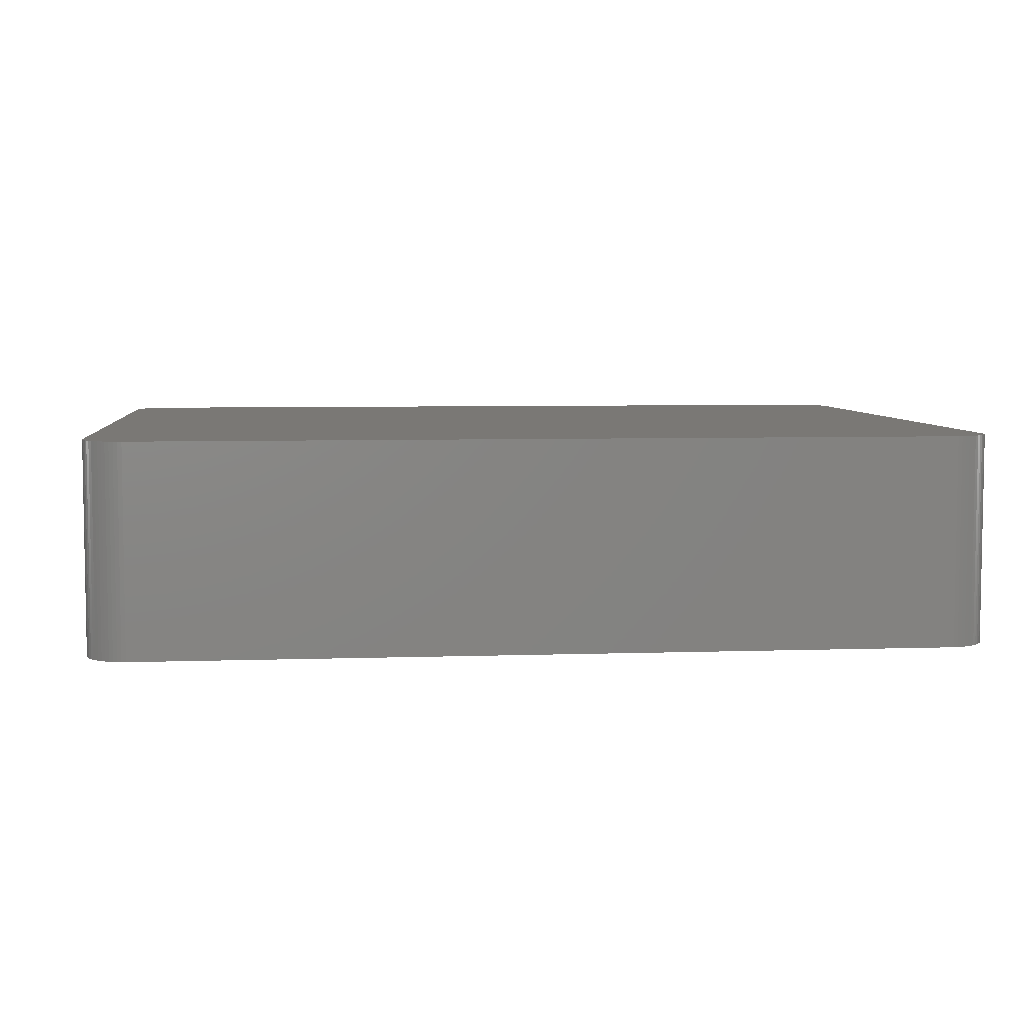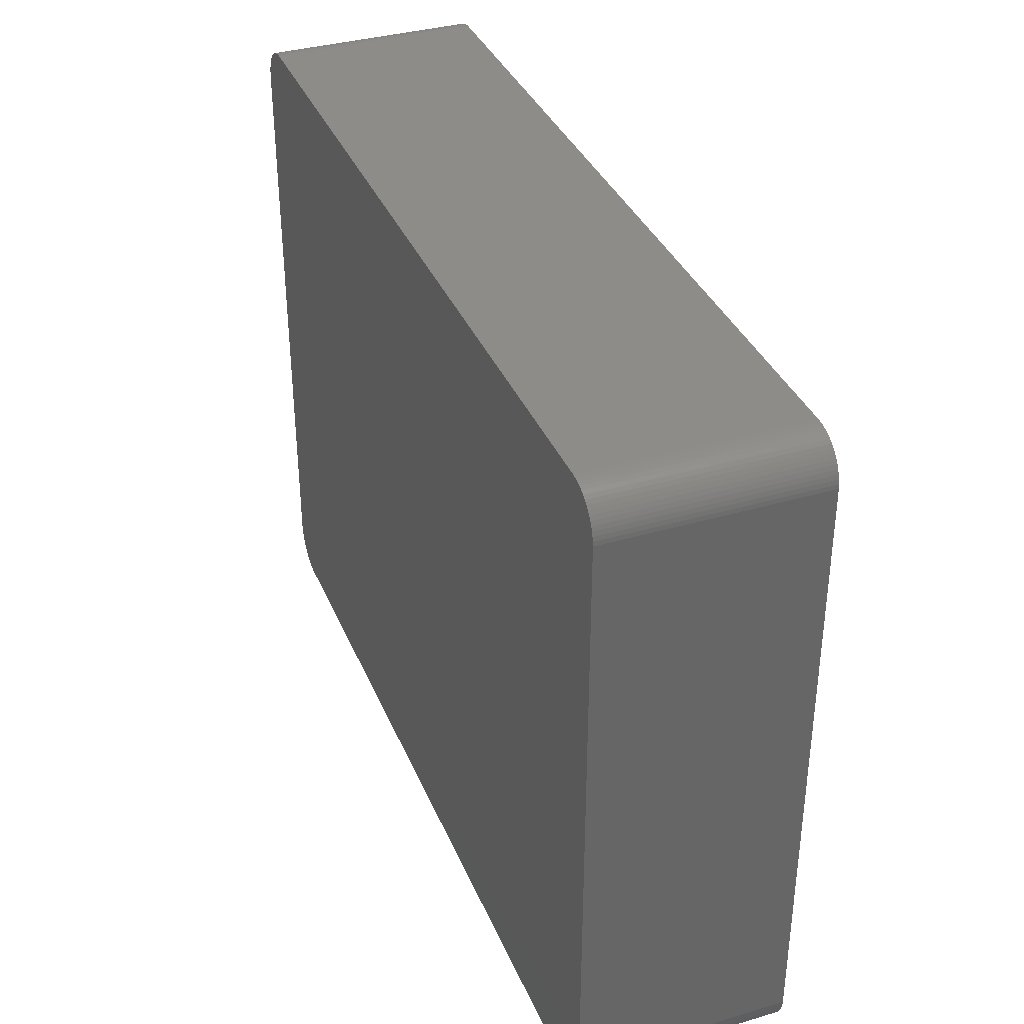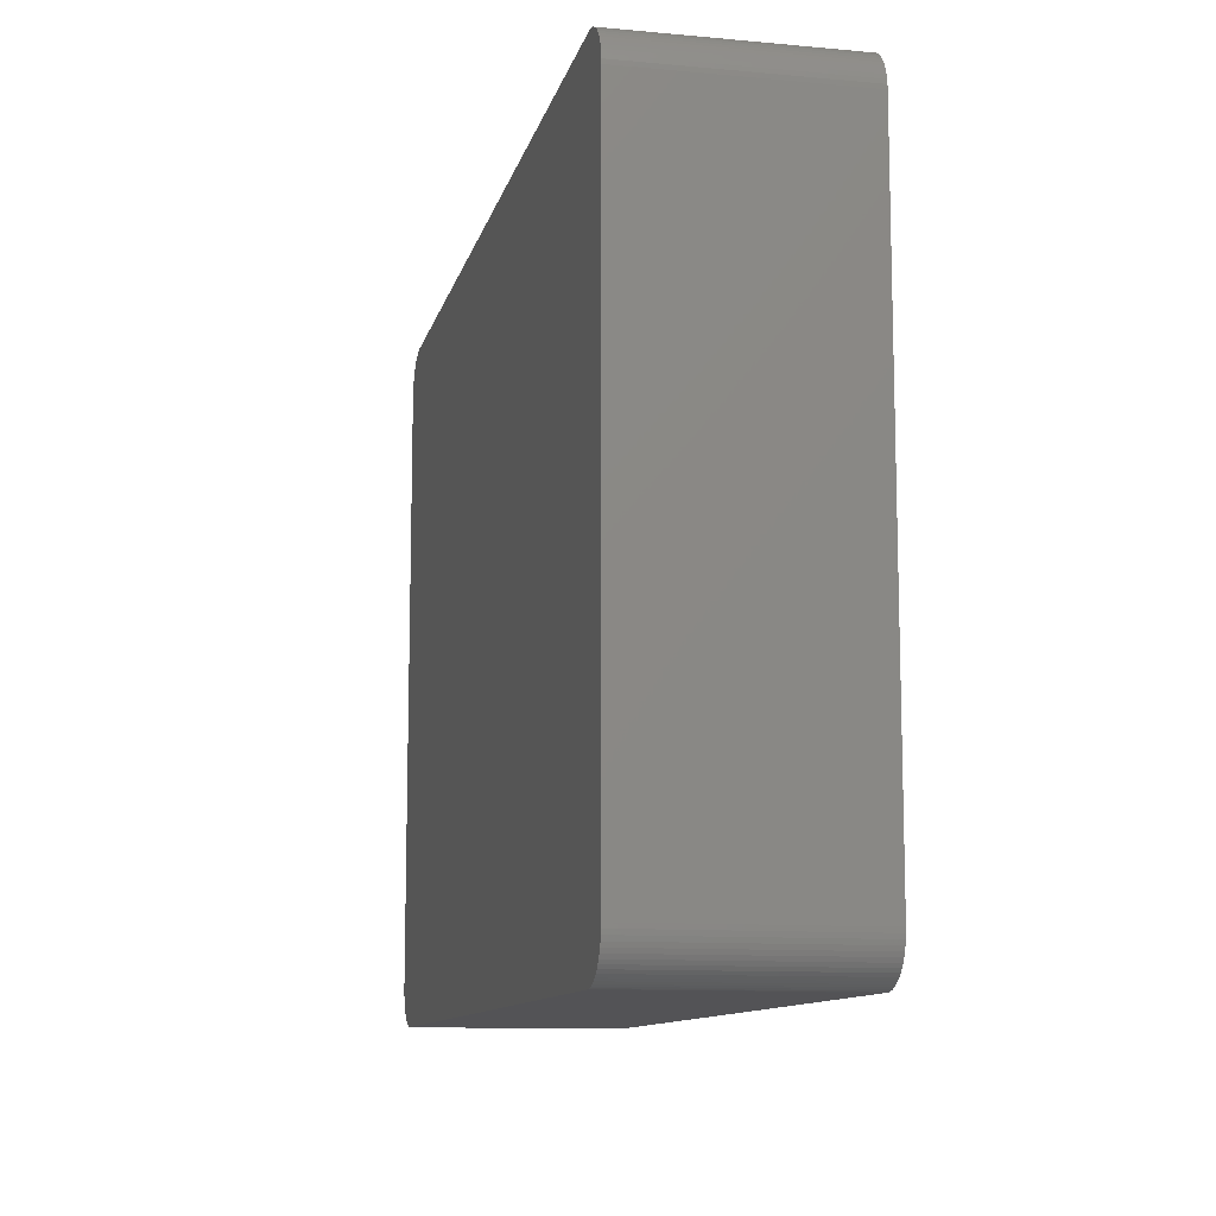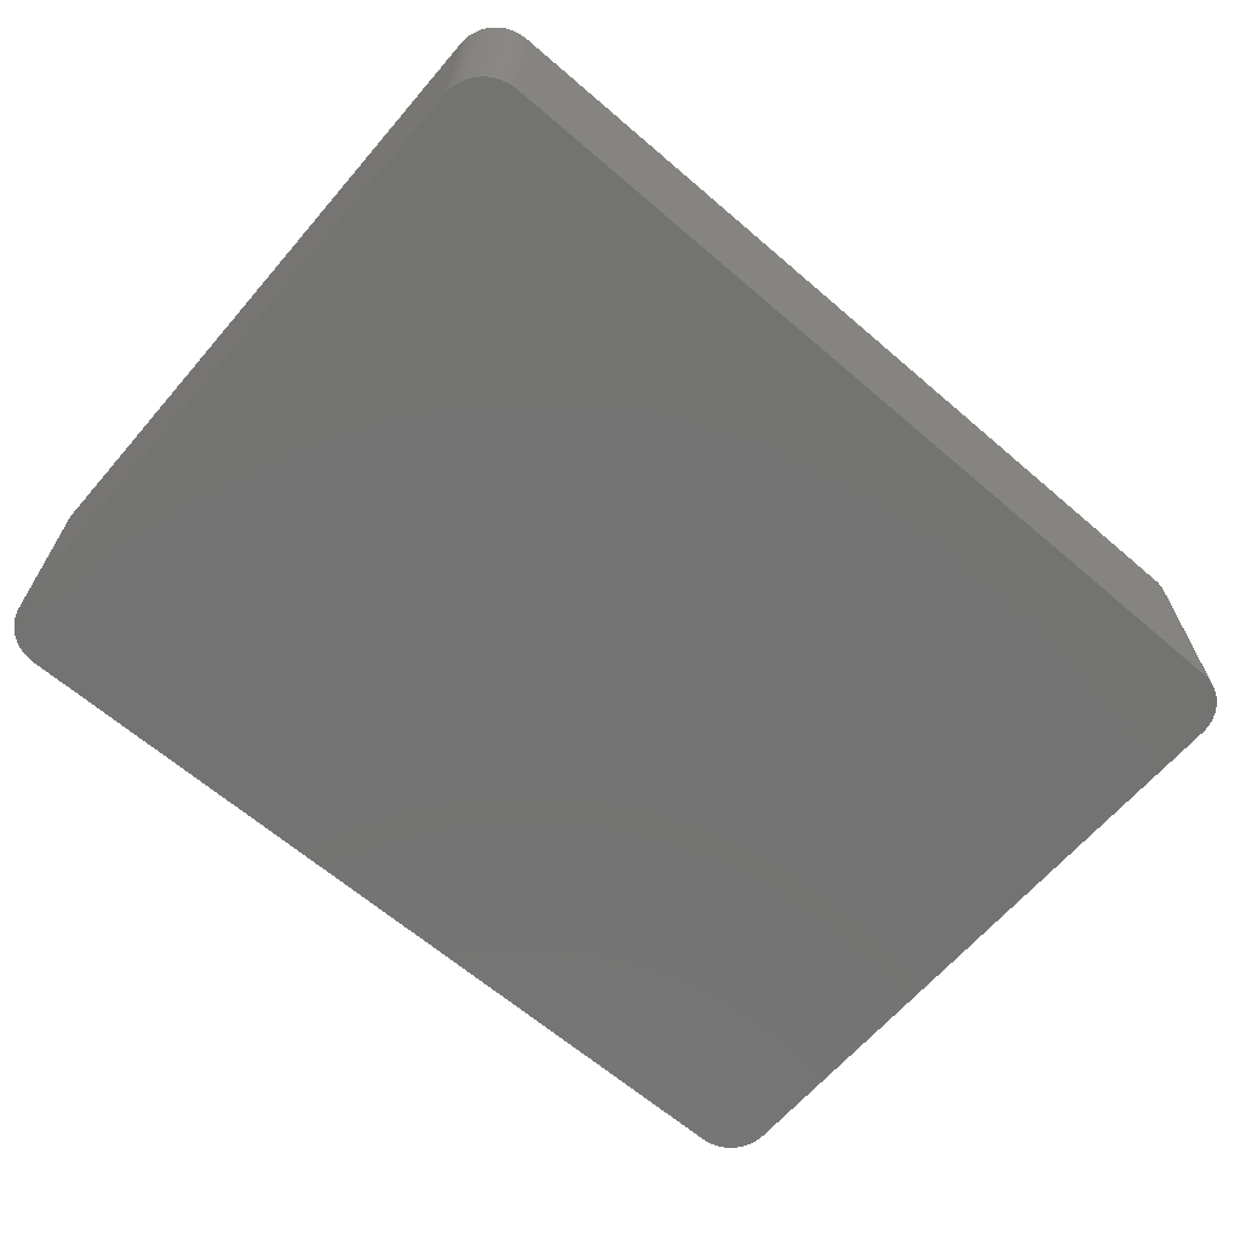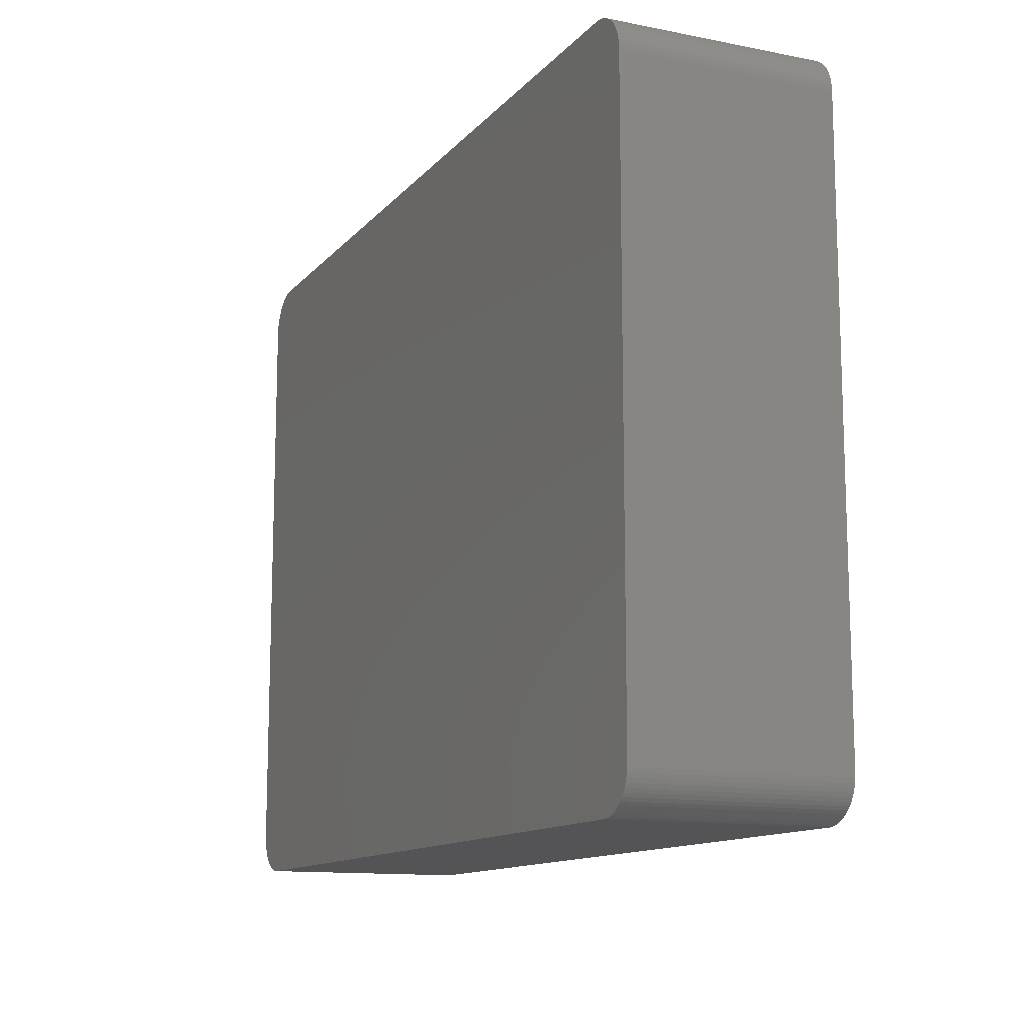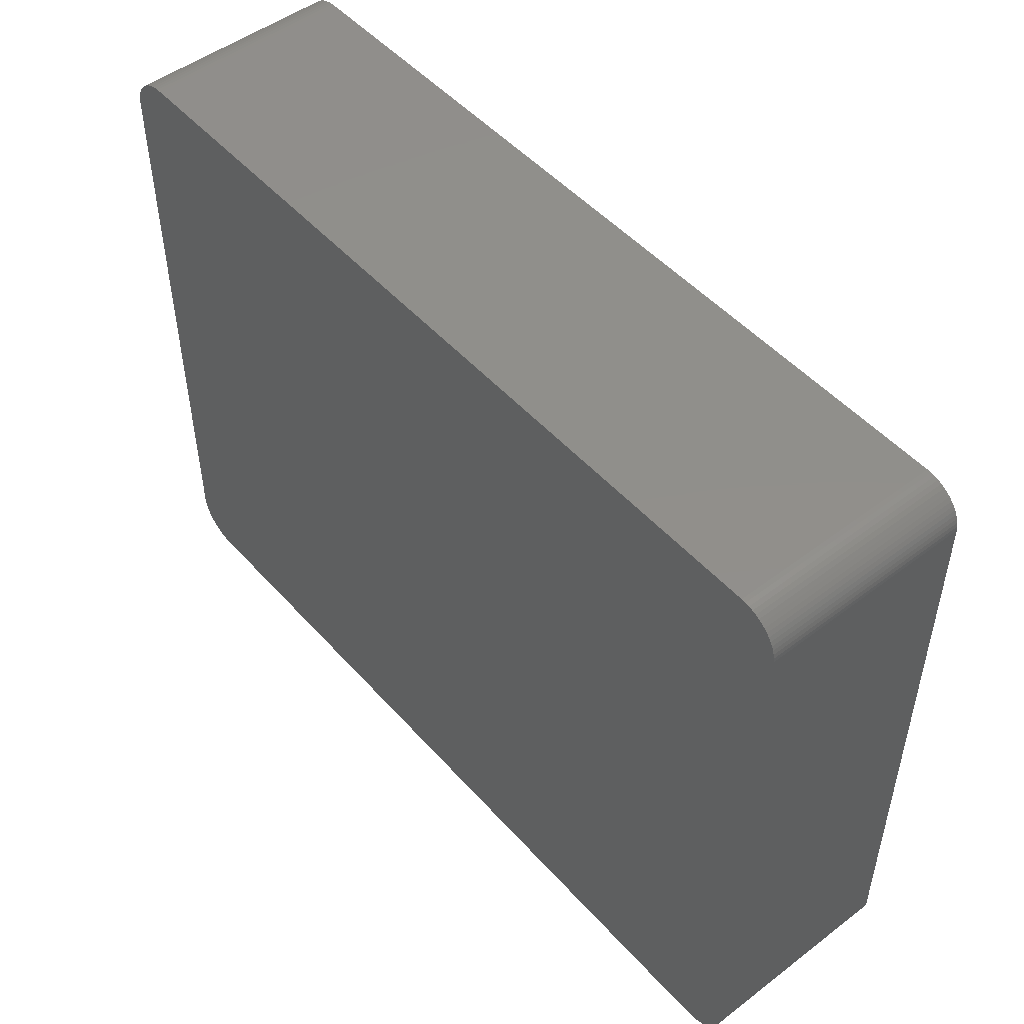
<metadata>
{"format":"stl","ext":"stl","renderer":"f3d","projection":"perspective","resolution":1024,"background":"white","views":[{"elev":5.8,"azim":-5.9,"up":"+Z"},{"elev":36.3,"azim":-111.0,"up":"+Y"},{"elev":-11.0,"azim":77.3,"up":"+Y"},{"elev":-65.2,"azim":-40.8,"up":"+Z"},{"elev":-12.5,"azim":65.4,"up":"+Y"},{"elev":49.7,"azim":-129.9,"up":"+Y"}]}
</metadata>
<code>
# stl→obj: 159 verts, 314 faces
v 25.97 20.02 6.35
v 26.16 19.85 6.35
v 26.16 19.85 -1.27
v 26.16 -19.85 -6.35
v 24.32 -20.57 -6.35
v -25.87 -20.1 -6.35
v 26.81 18.78 -1.27
v 26.72 19.02 -6.35
v 26.72 19.02 -1.27
v -26.06 19.94 6.35
v -24.45 -20.57 6.35
v 26.61 19.25 6.35
v -26.92 18.16 -6.35
v 26.87 18.54 -6.35
v -24.45 20.57 -6.35
v 24.32 20.57 -6.35
v 24.32 20.57 6.35
v -24.7 -20.55 6.35
v -24.45 -20.57 -6.35
v 25.97 -20.02 6.35
v 26.92 -18.03 -6.35
v 26.72 -19.02 6.35
v 26.61 -19.25 6.35
v 26.61 -19.25 1.27
v -24.45 20.57 6.35
v -25.19 20.44 6.35
v 25.54 20.29 1.27
v 25.31 20.4 -6.35
v 25.31 20.4 6.35
v 25.54 20.29 -6.35
v 25.97 20.02 -6.35
v -25.87 20.1 6.35
v -26.06 19.94 -6.35
v 26.33 -19.67 6.35
v 26.91 18.29 -6.35
v 26.92 18.03 -6.35
v 26.92 18.03 1.27
v 26.92 18.03 6.35
v 26.92 -18.03 6.35
v 25.76 -20.17 6.35
v 25.76 -20.17 -6.35
v -26.92 -18.16 6.35
v 26.48 19.46 -6.35
v 25.54 20.29 6.35
v 25.76 20.17 6.35
v 25.31 -20.4 -6.35
v 26.81 -18.78 1.27
v 26.87 -18.54 -6.35
v 26.87 -18.54 1.27
v 26.87 18.54 1.27
v 26.91 18.29 -1.27
v 26.81 18.78 1.27
v -26.67 19.14 -6.35
v -25.65 20.23 6.35
v -25.65 20.23 -6.35
v -25.43 20.35 6.35
v -25.43 20.35 -6.35
v -26.92 18.16 6.35
v -26.25 -19.76 -6.35
v -26.55 -19.36 -6.35
v 26.33 19.67 6.35
v 24.82 20.54 -6.35
v 24.82 20.54 6.35
v 24.32 -20.57 -1.27
v 24.32 -20.57 6.35
v 26.16 -19.85 6.35
v 26.48 -19.46 -6.35
v 26.72 -19.02 -6.35
v 26.91 -18.29 6.35
v 26.91 -18.29 1.27
v 26.91 18.29 1.27
v 26.91 18.29 6.35
v 26.72 19.02 1.27
v 26.61 19.25 -1.27
v 26.48 19.46 1.27
v 26.33 19.67 -1.27
v 26.33 19.67 -6.35
v 26.16 19.85 -6.35
v -26.55 19.36 -6.35
v -26.41 19.57 -6.35
v -24.95 20.51 6.35
v -24.7 20.55 6.35
v -25.19 20.44 -6.35
v -26.06 -19.94 6.35
v -26.25 -19.76 6.35
v -26.77 18.9 -6.35
v -26.67 19.14 6.35
v -26.92 -18.16 -6.35
v 25.76 20.17 -6.35
v 25.76 20.17 -1.27
v 24.57 20.57 6.35
v 25.07 20.48 6.35
v 24.82 20.54 -1.27
v 25.54 -20.29 -6.35
v 24.82 -20.54 6.35
v 25.31 -20.4 6.35
v -25.19 -20.44 6.35
v 26.48 -19.46 6.35
v 26.87 -18.54 6.35
v 26.87 18.54 6.35
v 26.81 18.78 6.35
v 26.81 18.78 -6.35
v 26.48 19.46 6.35
v -26.85 18.66 -6.35
v -26.41 19.57 6.35
v -24.95 20.51 1.27
v -24.7 20.55 1.27
v -24.7 20.55 -6.35
v -25.65 -20.23 6.35
v -24.7 -20.55 -6.35
v -26.55 19.36 1.27
v -26.77 18.9 6.35
v -26.9 18.41 -6.35
v -26.67 -19.14 6.35
v 25.07 20.48 -6.35
v 24.57 20.57 -1.27
v 24.57 -20.57 -6.35
v 24.82 -20.54 -6.35
v 25.97 -20.02 -6.35
v 25.07 -20.48 6.35
v 25.07 -20.48 -6.35
v 26.33 -19.67 -6.35
v 26.61 -19.25 -6.35
v 26.81 -18.78 -6.35
v 26.91 -18.29 -6.35
v 26.81 -18.78 6.35
v 26.72 19.02 6.35
v 26.61 19.25 -6.35
v -26.25 19.76 -6.35
v -25.87 20.1 -6.35
v -24.95 20.51 -6.35
v -24.95 -20.51 6.35
v -25.19 -20.44 -6.35
v -25.87 -20.1 6.35
v -25.43 -20.35 6.35
v -25.43 -20.35 -6.35
v -25.65 -20.23 -6.35
v -26.55 19.36 6.35
v -26.9 18.41 -1.27
v -26.85 18.66 6.35
v -26.06 -19.94 -6.35
v -26.41 -19.57 -6.35
v -26.67 -19.14 -6.35
v -26.85 -18.66 -1.27
v -26.85 -18.66 -6.35
v -26.77 -18.9 -6.35
v 24.57 20.57 -6.35
v 25.54 -20.29 6.35
v 24.57 -20.57 6.35
v -24.95 -20.51 -6.35
v -26.25 19.76 6.35
v -26.9 18.41 6.35
v -26.55 -19.36 6.35
v -26.9 -18.41 -1.27
v -26.85 -18.66 6.35
v -26.41 -19.57 6.35
v -26.77 -18.9 6.35
v -26.9 -18.41 6.35
v -26.9 -18.41 -6.35
f 1 2 3
f 4 5 6
f 7 8 9
f 10 11 12
f 4 13 14
f 13 15 14
f 15 16 14
f 12 17 10
f 11 18 19
f 11 20 12
f 14 21 4
f 22 23 24
f 4 6 13
f 25 26 10
f 27 28 29
f 28 30 31
f 17 25 10
f 10 32 33
f 20 22 12
f 20 34 22
f 14 35 36
f 37 38 39
f 17 15 25
f 17 16 15
f 20 40 41
f 10 42 11
f 31 43 14
f 27 29 44
f 12 44 17
f 1 45 44
f 4 41 46
f 4 46 5
f 47 48 49
f 37 39 21
f 21 36 37
f 14 36 21
f 50 51 14
f 14 52 50
f 13 33 15
f 13 53 33
f 54 55 32
f 54 56 57
f 10 58 42
f 6 59 60
f 14 7 52
f 16 31 14
f 12 1 44
f 12 61 1
f 16 62 28
f 44 63 17
f 11 5 64
f 5 19 6
f 11 65 20
f 64 65 11
f 20 66 34
f 23 67 24
f 21 68 4
f 39 69 70
f 71 72 38
f 22 39 12
f 39 38 12
f 36 51 37
f 51 71 37
f 50 71 51
f 12 73 74
f 75 43 76
f 31 45 1
f 77 78 3
f 53 79 80
f 53 80 33
f 26 54 10
f 25 81 26
f 25 82 81
f 26 83 57
f 42 84 11
f 84 85 59
f 53 86 87
f 42 58 13
f 13 88 42
f 6 88 13
f 74 75 12
f 31 77 43
f 16 28 31
f 44 45 27
f 31 89 90
f 44 29 63
f 17 91 16
f 28 92 29
f 63 91 17
f 93 91 63
f 41 94 46
f 65 95 96
f 11 19 5
f 84 97 11
f 4 66 20
f 34 66 4
f 34 98 23
f 22 24 68
f 48 70 49
f 70 99 49
f 71 38 37
f 50 100 71
f 51 35 14
f 36 35 51
f 73 101 52
f 52 100 50
f 73 9 74
f 52 9 73
f 74 43 75
f 14 102 7
f 1 3 31
f 12 103 61
f 13 104 53
f 10 105 87
f 54 32 10
f 106 83 26
f 33 57 15
f 57 55 54
f 15 107 25
f 26 81 106
f 15 108 107
f 81 107 106
f 84 109 97
f 18 110 19
f 10 87 58
f 87 111 53
f 104 112 86
f 13 113 104
f 42 114 84
f 6 60 88
f 76 61 75
f 3 61 76
f 45 90 27
f 31 90 45
f 92 62 93
f 62 115 28
f 63 92 93
f 29 92 63
f 91 116 16
f 93 116 91
f 64 117 65
f 46 118 5
f 4 119 41
f 65 96 20
f 95 120 96
f 96 121 46
f 34 23 22
f 34 122 67
f 68 67 4
f 67 123 24
f 68 47 22
f 68 124 47
f 21 48 68
f 21 125 48
f 39 70 21
f 22 99 39
f 99 126 47
f 49 99 47
f 12 127 73
f 38 100 12
f 43 8 14
f 52 7 9
f 74 128 43
f 9 8 74
f 76 77 3
f 43 77 76
f 33 129 10
f 80 129 33
f 33 55 57
f 55 130 32
f 26 56 54
f 57 56 26
f 83 108 15
f 57 83 15
f 107 82 25
f 81 82 107
f 106 131 83
f 107 108 106
f 97 132 11
f 97 133 132
f 109 134 6
f 109 135 97
f 136 137 6
f 19 133 6
f 111 105 80
f 105 138 87
f 104 86 53
f 86 112 87
f 58 139 13
f 139 140 104
f 84 141 6
f 59 142 60
f 114 143 60
f 144 145 146
f 61 2 1
f 3 2 61
f 75 103 12
f 61 103 75
f 27 30 28
f 90 30 27
f 62 147 116
f 93 62 116
f 5 117 64
f 118 117 5
f 20 119 4
f 41 119 20
f 96 148 20
f 46 148 96
f 117 149 65
f 118 95 117
f 118 121 95
f 46 121 118
f 67 98 34
f 23 98 67
f 4 122 34
f 67 122 4
f 68 123 67
f 24 123 68
f 48 124 68
f 47 124 48
f 70 125 21
f 48 125 70
f 99 69 39
f 70 69 99
f 22 126 99
f 47 126 22
f 100 72 71
f 38 72 100
f 100 101 12
f 52 101 100
f 8 102 14
f 7 102 8
f 8 128 74
f 43 128 8
f 31 78 77
f 3 78 31
f 33 130 55
f 32 130 33
f 108 131 106
f 83 131 108
f 132 18 11
f 132 150 18
f 84 134 109
f 6 134 84
f 133 150 132
f 19 150 133
f 133 136 6
f 97 136 133
f 111 79 53
f 80 79 111
f 105 151 129
f 80 105 129
f 140 152 58
f 87 112 58
f 139 113 13
f 104 113 139
f 59 141 84
f 6 141 59
f 114 85 84
f 142 153 60
f 88 154 42
f 146 155 144
f 30 89 31
f 90 89 30
f 92 115 62
f 28 115 92
f 16 147 62
f 116 147 16
f 148 94 41
f 46 94 148
f 148 40 20
f 41 40 148
f 95 149 117
f 65 149 95
f 121 120 95
f 96 120 121
f 101 127 12
f 73 127 101
f 150 110 18
f 19 110 150
f 136 135 109
f 97 135 136
f 109 137 136
f 6 137 109
f 111 138 105
f 87 138 111
f 10 151 105
f 129 151 10
f 112 140 58
f 104 140 112
f 85 142 59
f 153 156 85
f 114 153 85
f 60 153 114
f 146 145 88
f 60 146 88
f 155 157 114
f 42 155 114
f 155 154 144
f 154 158 42
f 139 152 140
f 58 152 139
f 142 156 153
f 85 156 142
f 146 143 114
f 60 143 146
f 154 145 144
f 154 159 145
f 146 157 155
f 114 157 146
f 155 158 154
f 42 158 155
f 88 159 154
f 145 159 88

</code>
